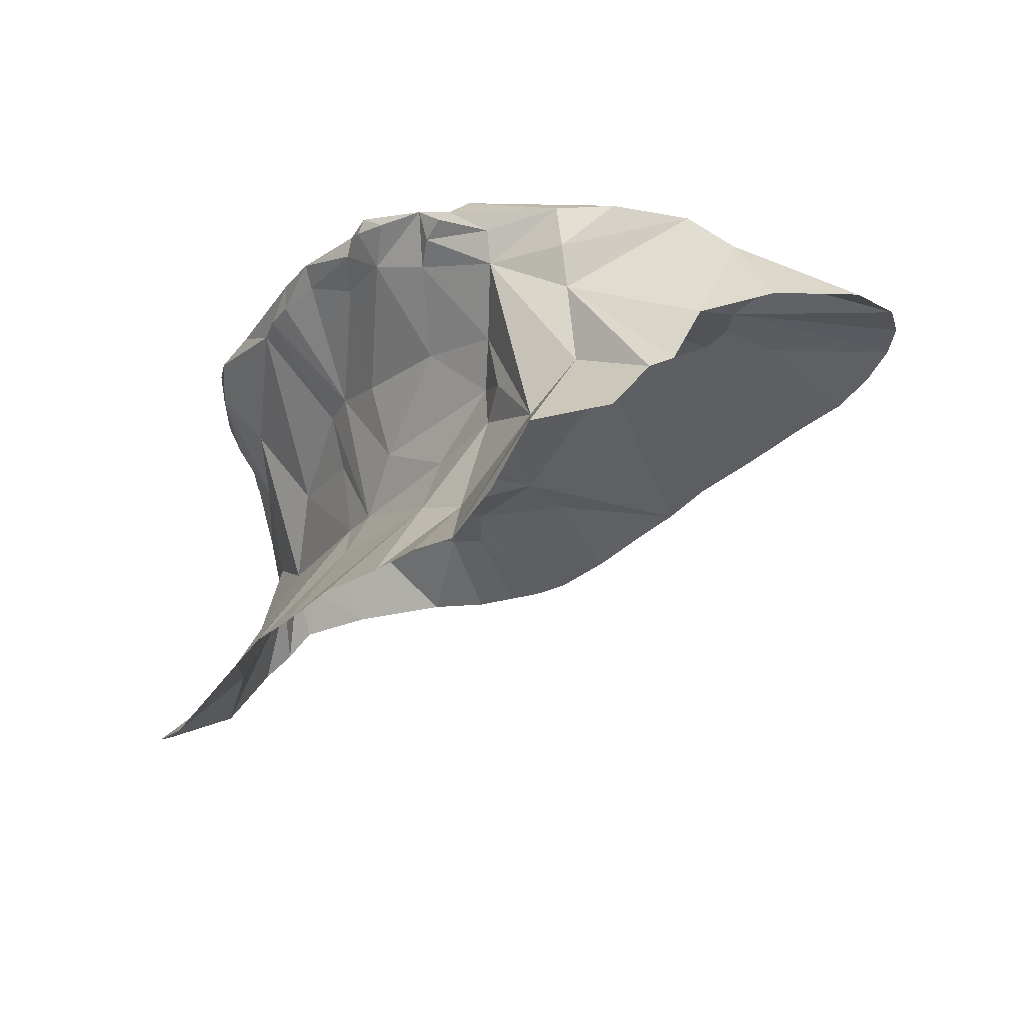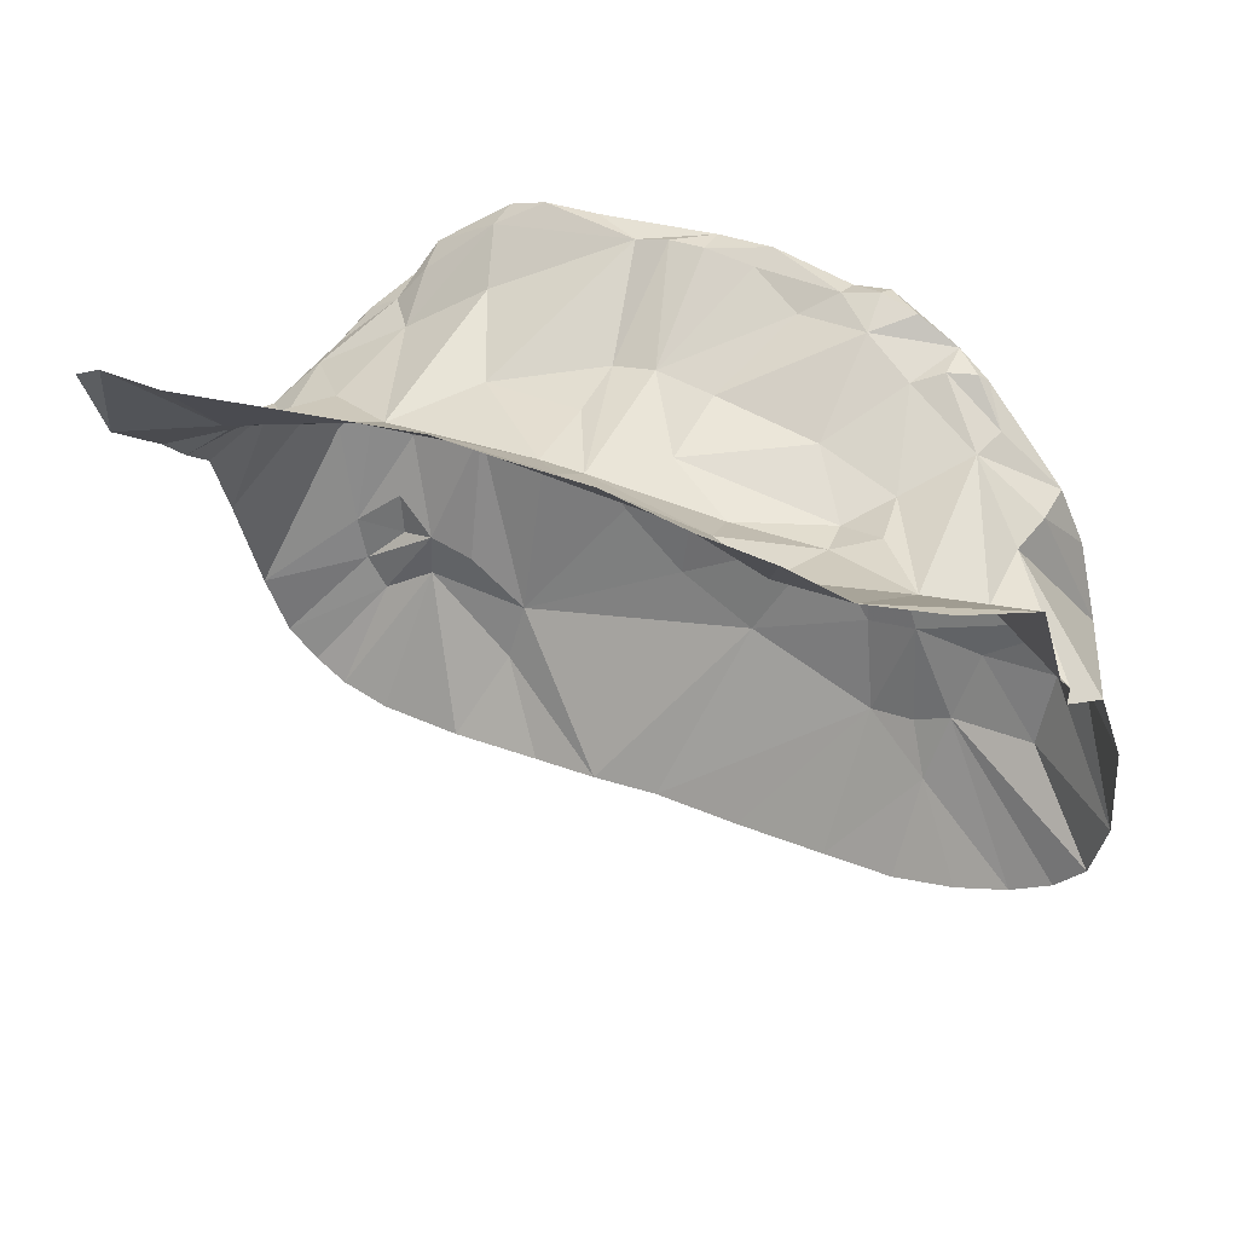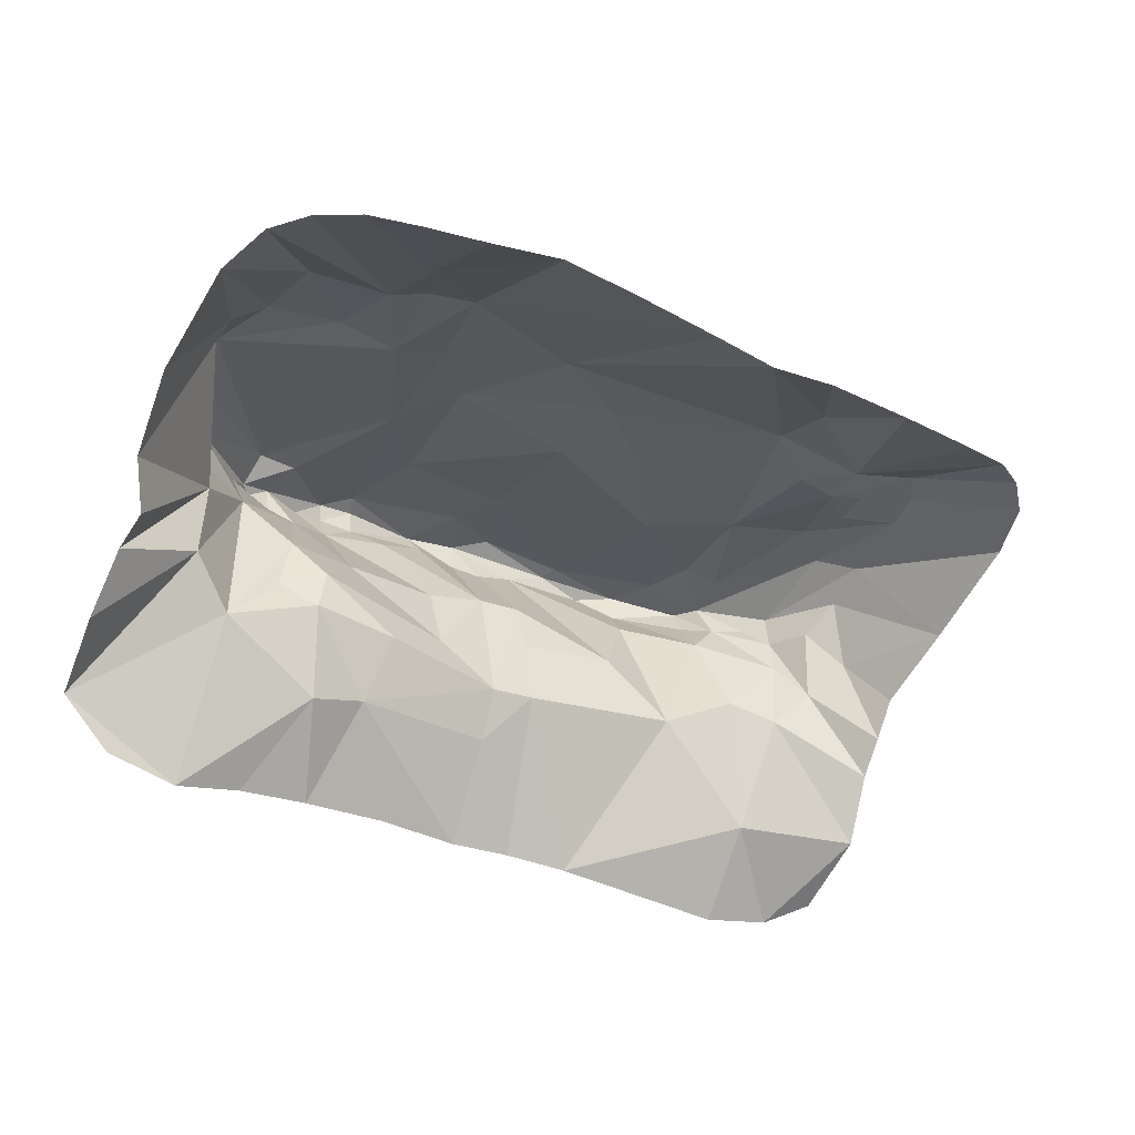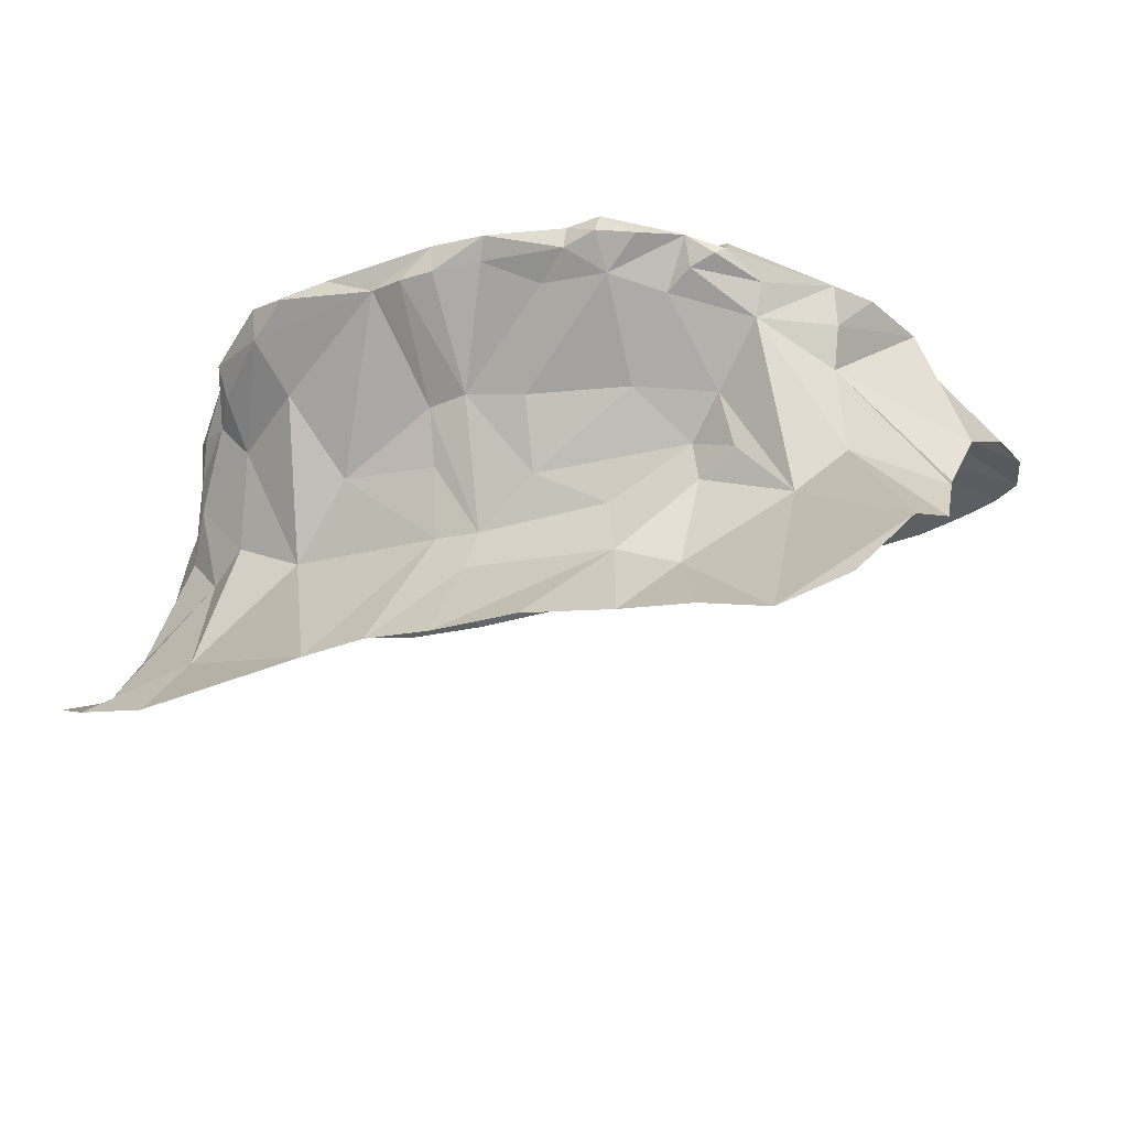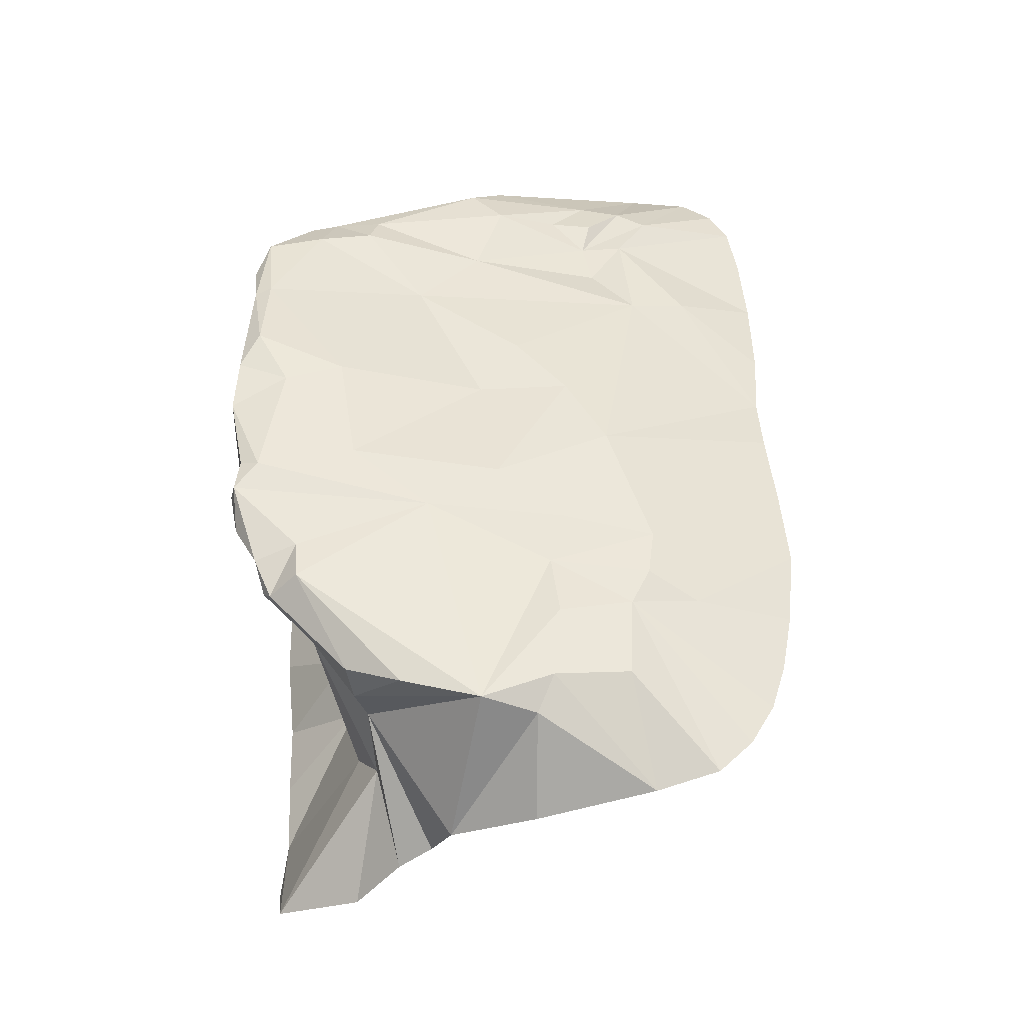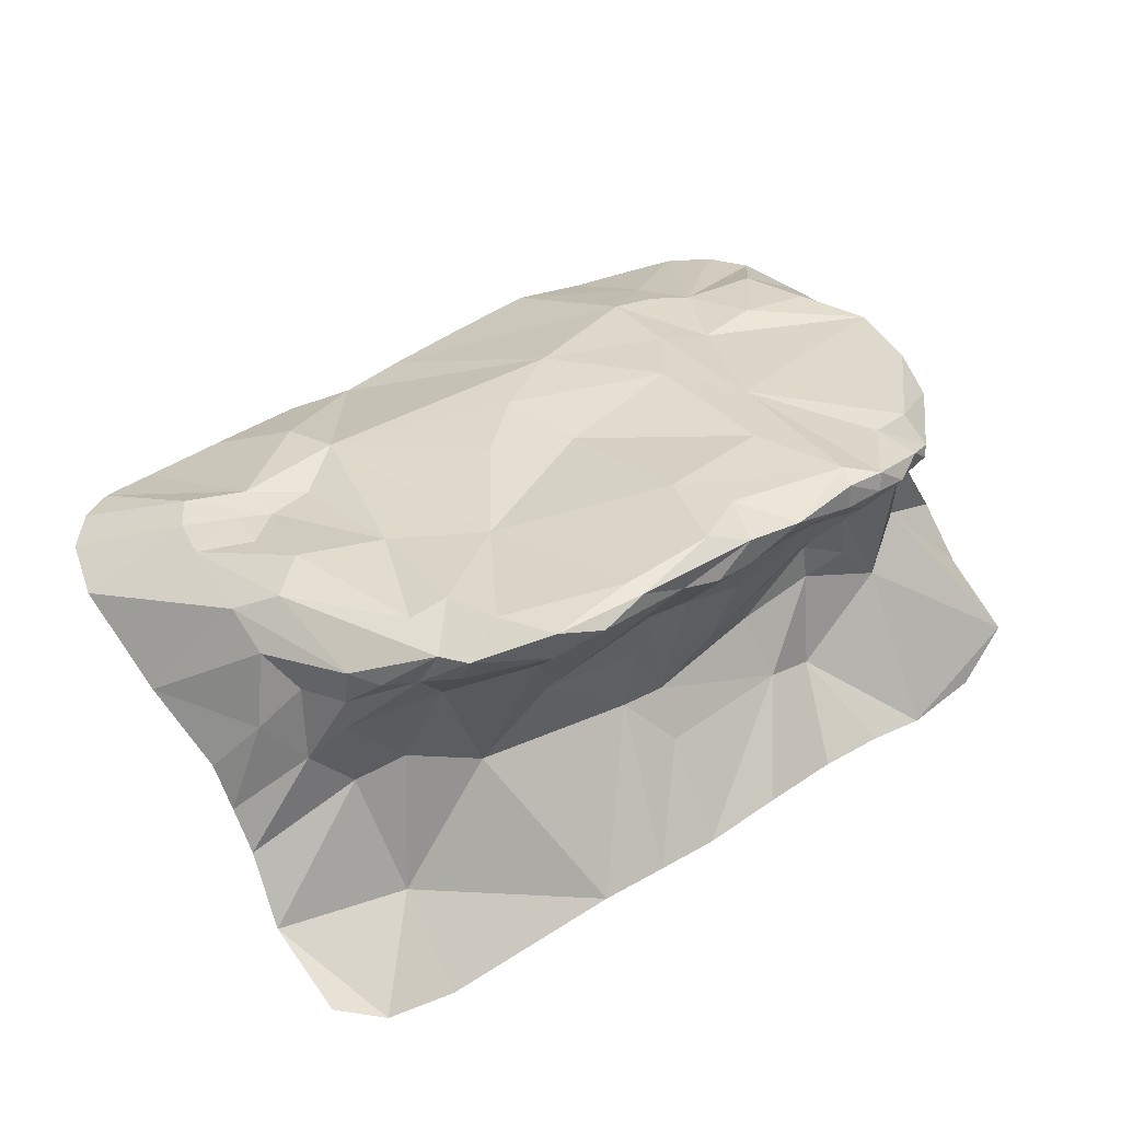
<metadata>
{"format":"obj","ext":"obj","renderer":"f3d","projection":"perspective","resolution":1024,"background":"white","views":[{"elev":-26.8,"azim":59.8,"up":"+Y"},{"elev":34.1,"azim":26.8,"up":"+Z"},{"elev":-35.8,"azim":150.5,"up":"+Y"},{"elev":-27.6,"azim":24.9,"up":"+Y"},{"elev":46.1,"azim":91.0,"up":"+Y"},{"elev":39.0,"azim":-37.5,"up":"+Y"}]}
</metadata>
<code>
v -193.9 31.39 44.92
v -53.31 91.41 113.5
v -4.314 22 63.18
v -198.7 85.79 83.6
v -123.4 99.12 121.9
v 92.86 85.96 111
v 173.5 61.94 85.56
v -3.46 110.4 119.8
v 119.8 103.2 111.3
v 11.93 112 83.26
v -4.931 86.69 -62.16
v 281.2 70.46 -70.42
v -230.8 70.04 -117.1
v -57.27 85.72 -88.97
v 125.4 84.5 -125.2
v 167.2 72.49 -186.6
v 246.4 4.606 11.38
v -250.3 62.4 23.21
v -276.5 65.81 -70.83
v -323 23.46 -190.4
v 321.4 21.69 -189.9
v -288.8 33.75 -255.4
v 286.5 30.96 -255.5
v -227.9 28.57 -276.6
v -101.8 30.13 -283.4
v 121.1 37.21 -294.4
v 219.4 30.14 -282.3
v -311.9 -89.66 -13.4
v 312.1 -87.75 -10.72
v -312.3 -164.6 75.35
v -229.5 -188.2 96.28
v -5.693 -177.4 103.1
v 120 -183.1 91.71
v -264.1 31.24 -12.65
v -313.3 -39.18 -52.86
v -289.3 0.6032 -27.5
v -277.3 51.69 -36.97
v 319.5 -36.71 -49.26
v 326.4 -6.155 -108.7
v 252.8 33.32 19.26
v -250 35.12 18.76
v 134.9 76.11 -190.1
v 162.3 76.88 -116.5
v 307.1 -71.84 -34.18
v -311.9 -65.59 -34.29
v -235.6 55.69 38.89
v -240.4 -50.33 5.296
v 272.9 -187.6 87.1
v 316.4 -128 21.61
v 310.7 -154.2 80.92
v 172.4 -188.6 89.38
v 55.85 -176 99.79
v -4.797 -110.3 57.22
v -280.9 -179.3 93.26
v -316.2 -134.3 17.76
v -267.9 -21.84 -5.123
v 256.7 32.16 -271.8
v 174.7 30.43 -289.9
v 55.84 34.65 -289.7
v -167.4 28.25 -281.7
v -265 32.5 -269.2
v 308.5 27.48 -232.7
v -309.3 30.41 -233
v -241.5 61.95 -194.1
v 268.1 69.77 -15.13
v -253.8 80.05 -48.73
v 253.1 62.81 23.53
v 213.6 55.92 57.59
v 86.73 -65.89 25.1
v -4.698 -74.81 38.73
v -37.63 -72.29 38.7
v 179.5 -46.76 28.9
v 146.2 -31.78 19.93
v 39.06 -41.6 44.15
v -109.2 -11.22 44.96
v -204.5 66 -172.9
v 253.6 65.43 -172.4
v 209.1 77.57 -123.4
v -169.1 63.01 -149.7
v -129.4 67.17 -182.2
v -228.2 69.62 -147.3
v -202.7 64.66 -142
v -225.3 83.69 -73.05
v -167.9 80.72 -54.9
v 192.3 91.54 61.1
v 163.3 91.42 63.59
v 80.16 103.4 28.2
v -205.3 88.29 28.86
v -169.6 100.3 72.26
v 197.4 73.67 79.95
v 117.6 90.63 114.5
v 173.4 84.14 92.11
v -3.476 89.87 119
v 206.4 33.82 51.06
v 171 -4.447 32.27
v 115.5 4.747 49.93
v 69.57 72.34 96.76
v -34.47 21.25 59.35
v -140.1 48.56 77.26
v -196.9 64.2 72.37
v -322 -7.77 -110.5
v 284.3 57.38 -108.6
v 221.2 -199.9 86.52
v 142.3 -129.8 37.53
v 99.38 -114.3 45.77
v -52.95 -174 104.3
v -101.1 -176.1 101
v -229 -131.3 43.23
v 250.6 -56.15 7.771
v -249.9 9.649 15.28
v 182.2 57.79 -221.5
v -5.977 32.67 -283.6
v -53.1 27.36 -281.3
v -138.6 59.73 -222.8
v -256 61.25 -172
v 261.9 71.97 -119.6
v -262.9 61.11 -141.4
v -208.6 82.84 63.93
v 191.6 68.67 85.33
v -214.5 55.16 50.1
v 217.9 -88.42 25.01
v 150.5 -60.94 20.66
v -35.7 -19.88 47.54
v -209.6 -33.56 21.15
v 41.37 10.87 61.97
v -154.2 -62.58 30.01
v 194.1 69.7 -174.1
v 41.42 84 -157.6
v -12.74 84.33 -127.2
v 88.64 94.1 -77.72
v 121.9 91.77 -27.69
v -4.417 109.2 42.9
v -113.9 88.13 -11.02
v -180.2 96.28 34
v 98.92 107.9 95.92
v -29.35 117.6 106.9
v -93.29 110.9 105.5
v 144.9 83.93 108.8
v 94.22 102.6 109.1
v 37.41 106 121.3
v -28.37 89.37 119.4
v -88.93 107.8 117.2
v -153 105.1 112.1
v 154.3 51.39 78.73
v 119.4 65.23 98.75
v 30.62 92.09 112.2
v -152.9 81.71 107.4
f 100 1 147
f 2 98 141
f 97 146 3
f 3 146 93
f 96 145 125
f 125 145 97
f 95 144 96
f 96 144 145
f 4 147 143
f 5 2 142
f 146 140 93
f 6 139 140
f 92 138 145
f 145 138 91
f 4 143 89
f 142 137 143
f 140 139 135
f 89 134 118
f 118 134 88
f 137 133 89
f 136 132 137
f 10 135 132
f 87 135 131
f 134 133 84
f 11 87 130
f 13 82 81
f 11 130 129
f 129 130 128
f 78 127 43
f 43 127 16
f 99 1 126
f 2 99 75
f 94 95 121
f 3 98 70
f 70 98 123
f 100 120 1
f 1 120 110
f 7 94 68
f 92 119 90
f 4 89 118
f 88 83 66
f 66 83 117
f 13 81 117
f 117 81 115
f 82 76 64
f 80 114 76
f 128 113 80
f 16 127 111
f 1 110 124
f 124 110 47
f 94 121 109
f 126 124 108
f 70 71 53
f 53 71 106
f 70 105 69
f 121 103 50
f 29 109 49
f 67 40 65
f 110 120 41
f 28 56 45
f 17 38 12
f 12 38 102
f 84 80 79
f 88 84 83
f 34 41 37
f 36 101 35
f 19 101 37
f 101 36 37
f 37 36 34
f 101 19 20
f 37 18 19
f 37 41 18
f 17 44 38
f 44 17 29
f 94 40 67
f 40 94 17
f 18 66 19
f 66 118 88
f 18 118 66
f 83 82 13
f 83 84 82
f 79 80 76
f 16 42 43
f 78 43 12
f 102 39 21
f 39 102 38
f 36 56 34
f 34 56 41
f 41 56 110
f 56 36 45
f 45 36 35
f 41 46 18
f 41 120 46
f 12 40 17
f 65 40 12
f 67 68 94
f 50 109 121
f 49 109 50
f 55 47 28
f 103 121 104
f 103 48 50
f 51 104 33
f 33 104 105
f 104 122 105
f 105 122 69
f 104 51 103
f 52 105 32
f 32 105 53
f 105 70 53
f 105 52 33
f 106 71 107
f 53 106 32
f 107 108 31
f 108 107 126
f 126 107 71
f 108 55 54
f 54 55 30
f 55 108 47
f 47 108 124
f 31 108 54
f 17 109 29
f 94 109 17
f 110 56 47
f 47 56 28
f 111 127 57
f 57 127 23
f 27 111 57
f 58 111 27
f 16 111 42
f 42 111 26
f 26 111 58
f 112 42 59
f 59 42 26
f 42 112 128
f 113 128 112
f 60 114 25
f 25 114 113
f 114 80 113
f 114 60 76
f 76 60 24
f 61 76 24
f 76 61 64
f 64 61 22
f 62 77 21
f 21 77 116
f 116 77 78
f 77 62 127
f 127 62 23
f 115 64 63
f 63 64 22
f 64 115 82
f 82 115 81
f 117 115 20
f 20 115 63
f 102 116 12
f 116 78 12
f 116 102 21
f 19 117 20
f 13 117 83
f 66 117 19
f 65 85 67
f 12 85 65
f 67 90 68
f 90 67 85
f 46 118 18
f 4 118 120
f 120 118 46
f 68 119 7
f 7 119 92
f 90 119 68
f 120 100 4
f 104 121 122
f 121 72 122
f 122 72 73
f 122 73 69
f 69 73 74
f 70 74 3
f 74 70 69
f 71 123 75
f 75 123 98
f 70 123 71
f 75 126 71
f 72 95 73
f 73 95 96
f 95 72 121
f 73 96 74
f 74 125 3
f 125 97 3
f 125 74 96
f 75 98 2
f 75 99 126
f 126 1 124
f 127 78 77
f 42 15 43
f 128 15 42
f 15 128 130
f 129 14 11
f 14 129 80
f 80 129 128
f 82 79 76
f 79 82 84
f 43 131 12
f 15 131 43
f 131 15 130
f 133 14 80
f 14 133 11
f 84 133 80
f 86 85 131
f 131 85 12
f 86 131 9
f 9 131 135
f 87 131 130
f 87 132 135
f 11 132 87
f 132 136 10
f 11 133 132
f 133 137 132
f 89 133 134
f 134 84 88
f 92 90 86
f 86 90 85
f 9 92 86
f 9 135 139
f 8 140 10
f 10 140 135
f 10 136 8
f 137 142 136
f 136 142 8
f 89 143 137
f 91 138 9
f 9 138 92
f 139 91 9
f 139 6 91
f 91 6 145
f 140 146 6
f 93 140 8
f 8 141 93
f 141 8 2
f 8 142 2
f 5 142 143
f 5 143 147
f 92 144 7
f 7 144 94
f 144 95 94
f 144 92 145
f 145 6 97
f 6 146 97
f 93 141 3
f 3 141 98
f 2 147 99
f 5 147 2
f 99 147 1
f 100 147 4

</code>
